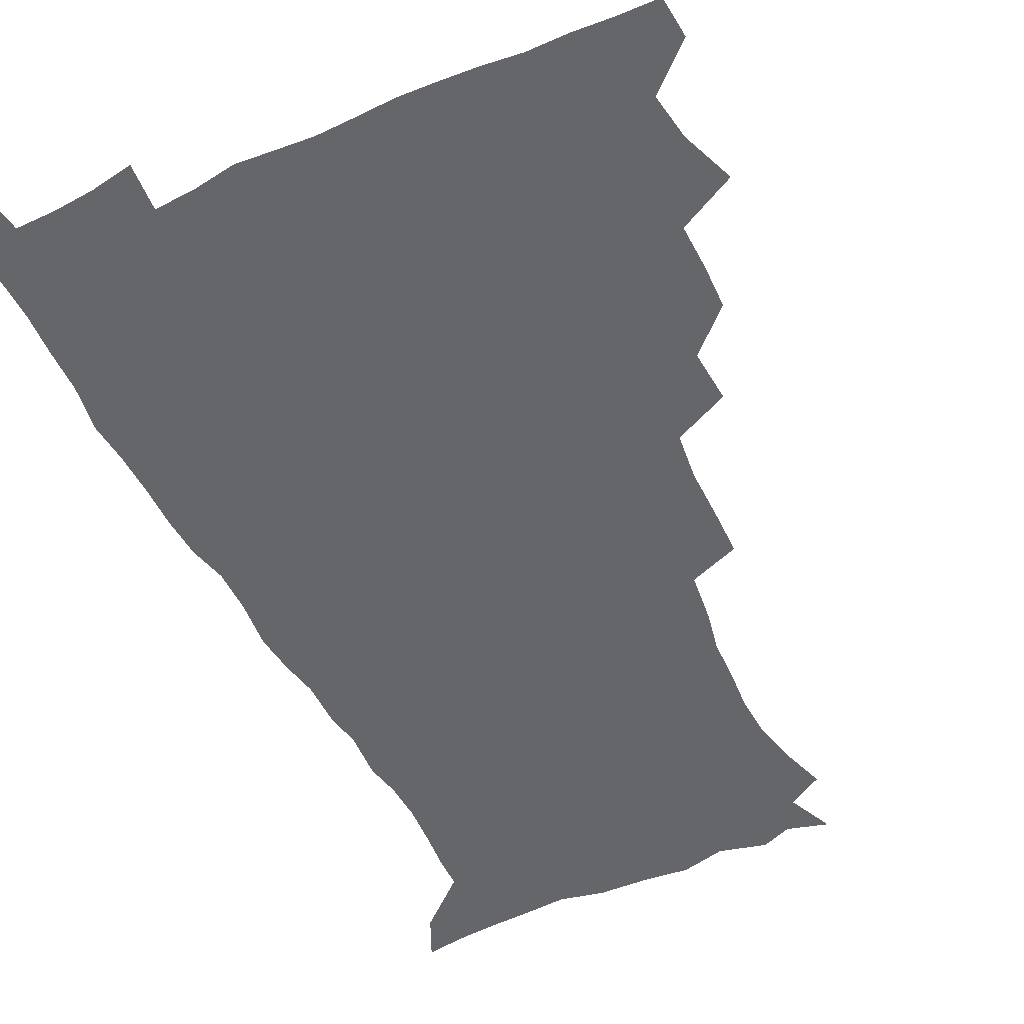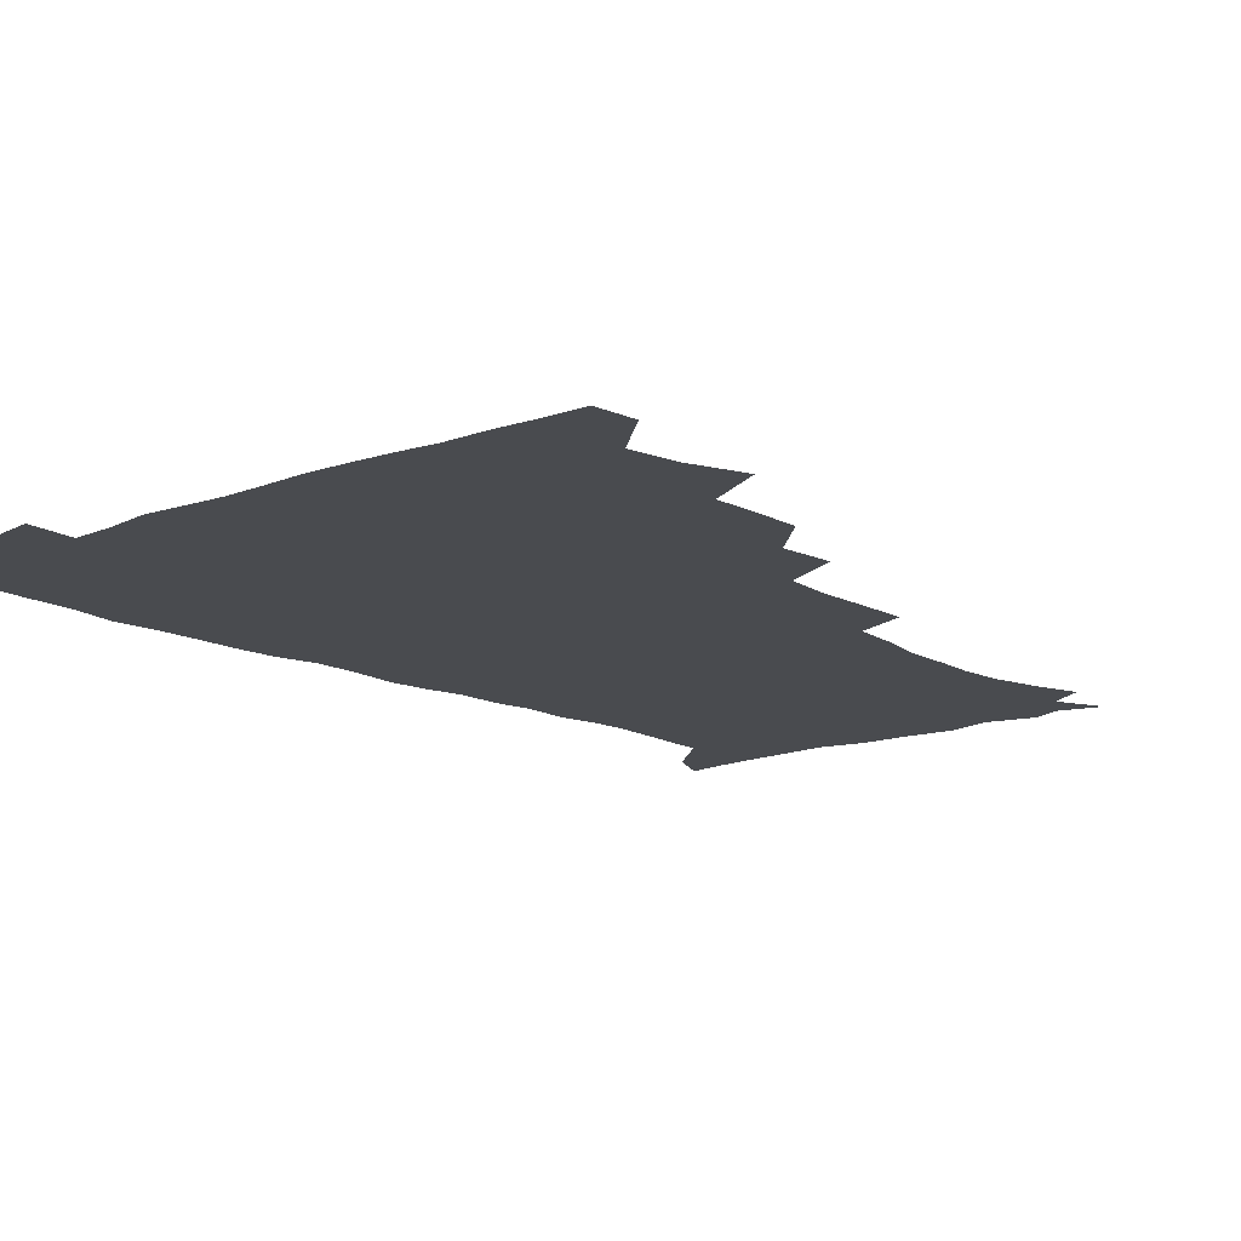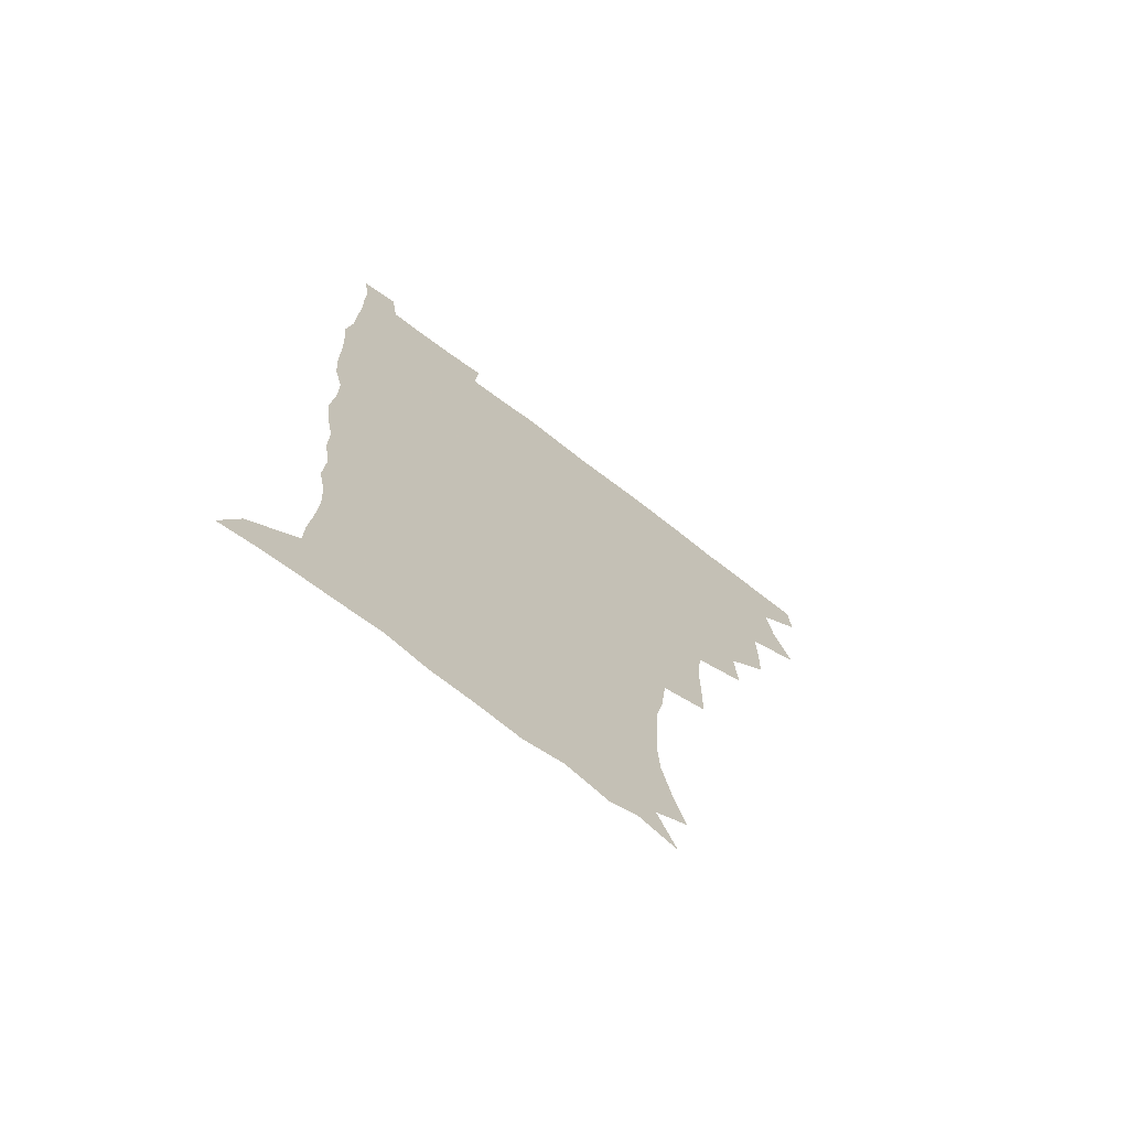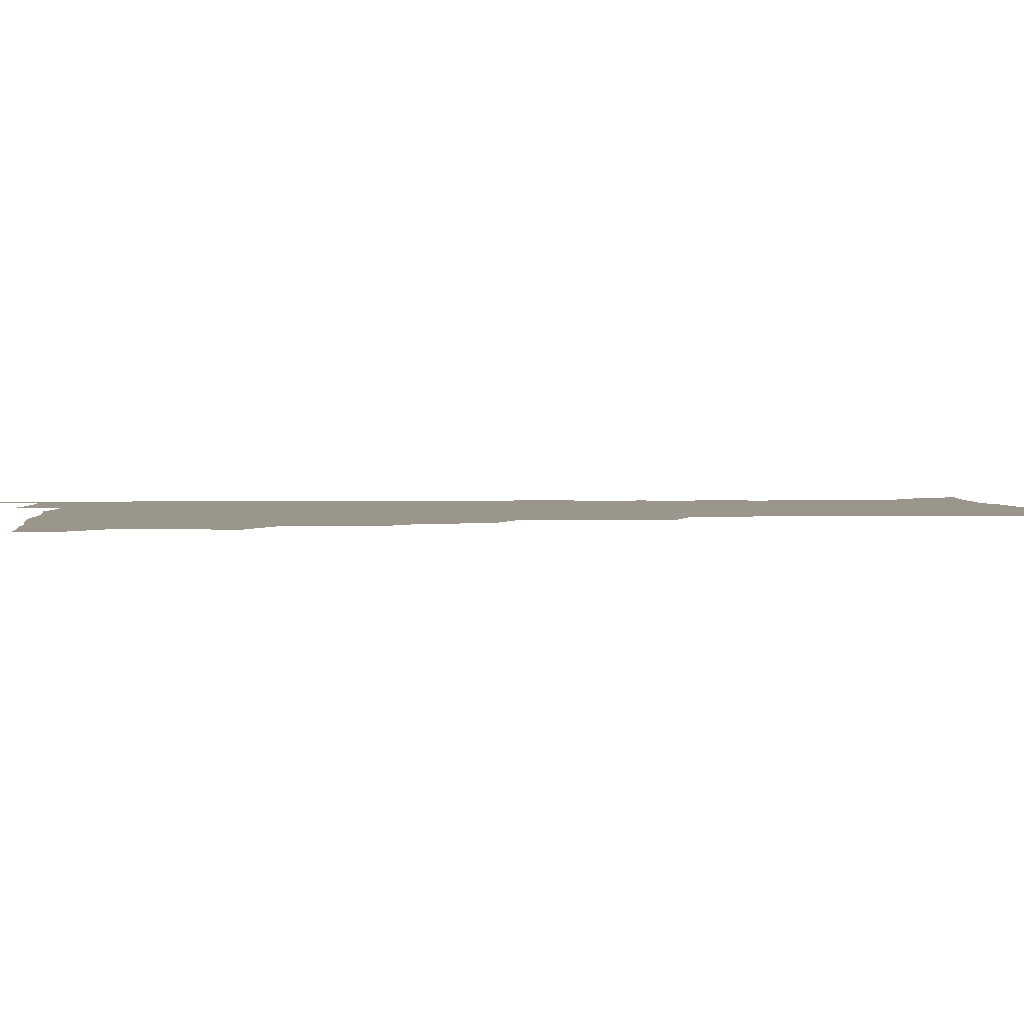
<metadata>
{"format":"obj","ext":"obj","renderer":"f3d","projection":"perspective","resolution":1024,"background":"white","views":[{"elev":-51.8,"azim":-154.3,"up":"+Z"},{"elev":-13.8,"azim":-139.5,"up":"+Z"},{"elev":-71.3,"azim":142.4,"up":"+Y"},{"elev":2.4,"azim":-94.6,"up":"+Z"}]}
</metadata>
<code>
v 480.1 508.3 0
v 481.3 523.8 0
v 486.8 456 0
v 494.3 475.9 0
v 497 493.2 0
v 497.7 508.8 0
v 496.9 524.1 0
v 508.2 411.6 0
v 507.8 428.1 0
v 508.1 444.9 0
v 511.8 463.2 0
v 512.7 478.8 0
v 514.4 494.5 0
v 513.7 509.2 0
v 512 525.2 0
v 522.7 376.8 0
v 524.1 396.4 0
v 525.9 415.4 0
v 527.2 432.9 0
v 526.3 448.2 0
v 527.6 464.2 0
v 528.6 479.6 0
v 529.8 494.9 0
v 528.6 509.8 0
v 527.4 525.1 0
v 545.2 313.2 0
v 545 331 0
v 545.1 349.8 0
v 543.2 367.2 0
v 542.1 384.7 0
v 544.6 404.6 0
v 542.2 418.6 0
v 546 437.7 0
v 545.7 451.9 0
v 544.7 466.1 0
v 545.1 480.9 0
v 545 495.2 0
v 543.8 509.8 0
v 541.8 526.8 0
v 560.5 193.1 0
v 565.7 209.1 0
v 569.6 226.1 0
v 570.6 241.5 0
v 569.5 255.8 0
v 568.9 273.1 0
v 565.9 287.7 0
v 563.8 306.1 0
v 562.2 323.4 0
v 561.4 340.5 0
v 560.1 356.6 0
v 559.6 373.8 0
v 559 390.2 0
v 559.6 407.1 0
v 559 422.1 0
v 560 437.8 0
v 560.6 453.1 0
v 560.7 467.6 0
v 560.3 481.6 0
v 559.4 495.9 0
v 558.2 510.8 0
v 556.3 527.7 0
v 565.7 168.4 0
v 573.5 185.6 0
v 574 197 0
v 581.8 219.4 0
v 583.1 234.9 0
v 583.2 250.2 0
v 582.4 265.6 0
v 580.7 280 0
v 579.6 297.6 0
v 578.6 314.8 0
v 577.7 331.2 0
v 576 345.7 0
v 575.3 361.7 0
v 574.5 377.4 0
v 574.2 393.3 0
v 575 409.8 0
v 575.5 425.1 0
v 575.2 439.4 0
v 575.5 454.1 0
v 575.1 468.1 0
v 574.4 482.1 0
v 574 496.1 0
v 573.1 510.4 0
v 570.7 528.4 0
v 581 172.8 0
v 586.3 187.9 0
v 590.2 204.8 0
v 595.8 226.6 0
v 595.9 241.4 0
v 596 257 0
v 595 271.8 0
v 593.2 285.1 0
v 592.6 302.2 0
v 591.6 317.6 0
v 590.9 333.9 0
v 590.4 349.9 0
v 589.5 364.7 0
v 589.5 381.3 0
v 589.5 396.6 0
v 589.4 411.2 0
v 590.3 427 0
v 589.3 440 0
v 589.8 454.8 0
v 590.1 468.6 0
v 588.7 482.7 0
v 588.2 496.6 0
v 587.4 511 0
v 585.5 527.7 0
v 592.1 168.3 0
v 603.7 196.1 0
v 607.1 214.8 0
v 608 229.6 0
v 607.1 241.5 0
v 607.9 260.1 0
v 607.1 274.9 0
v 606.6 291 0
v 605.7 305.9 0
v 605 320.6 0
v 604.3 336.3 0
v 604.1 352.2 0
v 603.2 365.8 0
v 603.1 381.1 0
v 602.9 395.9 0
v 603.5 412.4 0
v 603.5 426.9 0
v 603.2 440.3 0
v 603.7 455.1 0
v 603.9 468.9 0
v 603.3 482.9 0
v 602.2 497.4 0
v 601.8 511.5 0
v 600.3 527.2 0
v 609.7 172.8 0
v 617.5 198 0
v 619.6 215.6 0
v 620.4 232.1 0
v 620.5 247.3 0
v 620.1 261.6 0
v 619.5 276.6 0
v 619 291.8 0
v 618.2 306.2 0
v 618.3 324.8 0
v 617.8 338.5 0
v 617.5 353.7 0
v 616.7 366.8 0
v 617.1 383 0
v 617.2 398.2 0
v 617.2 413.1 0
v 617.1 426.9 0
v 617.3 441.1 0
v 617.9 455.9 0
v 617.7 469.3 0
v 617.8 483 0
v 617.9 496.7 0
v 616.8 511.1 0
v 614.6 528.3 0
v 625.9 168.9 0
v 630.9 196.5 0
v 632.4 216.3 0
v 632.9 233.8 0
v 632.8 248.2 0
v 632.6 263.8 0
v 632.1 278.8 0
v 631.8 294.1 0
v 631.5 309 0
v 631.3 323.3 0
v 630.9 338.7 0
v 630.6 354 0
v 630.7 369.9 0
v 630.6 383.4 0
v 630.7 398.6 0
v 630.8 413.8 0
v 630.9 427.1 0
v 630.9 441.2 0
v 631.4 455.5 0
v 631.6 469.1 0
v 631.8 483 0
v 632.1 496.7 0
v 631.1 511.5 0
v 628.8 529.4 0
v 644 170.8 0
v 645.1 195.6 0
v 645.2 216.6 0
v 645.2 233.6 0
v 645.2 247.7 0
v 645 263.9 0
v 644.8 277.5 0
v 644.3 293.3 0
v 644 311.4 0
v 644.3 323.5 0
v 644.2 337.3 0
v 643.9 353.6 0
v 643.9 368.9 0
v 644 384.3 0
v 644.2 398.5 0
v 644.5 412.5 0
v 644.5 427.5 0
v 644.4 442.1 0
v 645.3 455.2 0
v 645.6 468.8 0
v 645.8 483 0
v 646 496.9 0
v 645.8 511.2 0
v 644.9 526.9 0
v 661.6 171.4 0
v 659.6 195.5 0
v 658.5 214.5 0
v 657.7 232.2 0
v 658.2 244.9 0
v 657.2 263.2 0
v 657.2 278.3 0
v 657 293.7 0
v 656.9 309.1 0
v 656.9 323.6 0
v 657.1 337.5 0
v 656.9 354.2 0
v 657.1 368.5 0
v 658.1 381.6 0
v 657.6 397.7 0
v 658.2 411.6 0
v 658.5 426.3 0
v 659.4 439.9 0
v 659.1 455 0
v 659.5 468.9 0
v 659.8 482.7 0
v 659.9 496.9 0
v 660.2 510.9 0
v 660 525.9 0
v 658.7 543.7 0
v 678.2 175.1 0
v 674 194.6 0
v 671.5 213.7 0
v 670.5 230.2 0
v 670.5 244.8 0
v 670.1 260.4 0
v 669.6 277.1 0
v 669.9 291.3 0
v 669.3 308.3 0
v 669.8 322.3 0
v 669.8 337.7 0
v 670.7 351.3 0
v 670.6 366.6 0
v 671.4 380.6 0
v 672.8 394 0
v 672.2 409.8 0
v 672.5 424.9 0
v 673.2 439 0
v 672.5 455.1 0
v 673.4 468.4 0
v 673.8 482.5 0
v 674.3 496.6 0
v 674.5 510.9 0
v 674.6 525.6 0
v 674.7 540.8 0
v 694.7 173.9 0
v 688.7 192.7 0
v 685.1 210.8 0
v 683.4 227.4 0
v 683.3 241.7 0
v 682.8 257.7 0
v 682.9 272.6 0
v 683.1 287.8 0
v 683.2 303.2 0
v 682.6 319.9 0
v 683.8 333.7 0
v 684.7 347.8 0
v 685.1 362.6 0
v 685.1 378.1 0
v 686.8 391.5 0
v 684.9 410.2 0
v 687.5 422.6 0
v 687.7 437.4 0
v 687.8 452.3 0
v 688.1 467 0
v 688.4 481.5 0
v 688.7 496.2 0
v 688.8 510.6 0
v 689.4 525.1 0
v 690 539.5 0
v 709.8 173.2 0
v 703.3 190.1 0
v 698.7 207.6 0
v 697.6 221.9 0
v 696.8 236.8 0
v 696.2 252.3 0
v 695.6 268.6 0
v 696.7 282.6 0
v 697 297.9 0
v 696.9 314 0
v 698.2 328.3 0
v 700.1 342 0
v 698.7 359.6 0
v 699.2 374.4 0
v 702.1 387.4 0
v 701.1 404.7 0
v 701.6 419.9 0
v 703.4 434 0
v 702.2 450.5 0
v 702.8 465.2 0
v 703.2 480.1 0
v 704.1 494.8 0
v 703.6 510 0
v 704.6 524.7 0
v 704.5 539.3 0
v 707.5 557.5 0
v 724.6 171.9 0
v 716 189.8 0
v 712.5 203 0
v 712.3 214.9 0
v 711 229.4 0
v 710.1 244.8 0
v 710.9 259.1 0
v 713.5 271.7 0
v 712.5 289 0
v 714.8 302.9 0
v 714.7 319.2 0
v 717.5 332.9 0
v 719.2 347.9 0
v 717.5 365.6 0
v 717.5 382.1 0
v 721 396 0
v 722 411.6 0
v 721.8 427.7 0
v 722.3 443.6 0
v 723.8 458.7 0
v 721.2 476.4 0
v 720.9 492.4 0
v 720 508.7 0
v 720.4 524.1 0
v 720.2 539.3 0
v 722.4 554.2 0
v 739.5 169.6 0
v 731.9 185.8 0
f 5 6 1
f 1 6 2
f 6 7 2
f 10 11 3
f 3 11 4
f 11 12 4
f 4 12 5
f 12 13 5
f 5 13 6
f 13 14 6
f 6 14 7
f 14 15 7
f 17 18 8
f 8 18 9
f 18 19 9
f 9 19 10
f 19 20 10
f 10 20 11
f 20 21 11
f 11 21 12
f 21 22 12
f 12 22 13
f 22 23 13
f 13 23 14
f 23 24 14
f 14 24 15
f 24 25 15
f 29 30 16
f 16 30 17
f 30 31 17
f 17 31 18
f 31 32 18
f 18 32 19
f 32 33 19
f 19 33 20
f 33 34 20
f 20 34 21
f 34 35 21
f 21 35 22
f 35 36 22
f 22 36 23
f 36 37 23
f 23 37 24
f 37 38 24
f 24 38 25
f 38 39 25
f 47 48 26
f 26 48 27
f 48 49 27
f 27 49 28
f 49 50 28
f 28 50 29
f 50 51 29
f 29 51 30
f 51 52 30
f 30 52 31
f 52 53 31
f 31 53 32
f 53 54 32
f 32 54 33
f 54 55 33
f 33 55 34
f 55 56 34
f 34 56 35
f 56 57 35
f 35 57 36
f 57 58 36
f 36 58 37
f 58 59 37
f 37 59 38
f 59 60 38
f 38 60 39
f 60 61 39
f 63 64 40
f 40 64 41
f 64 65 41
f 41 65 42
f 65 66 42
f 42 66 43
f 66 67 43
f 43 67 44
f 67 68 44
f 44 68 45
f 68 69 45
f 45 69 46
f 69 70 46
f 46 70 47
f 70 71 47
f 47 71 48
f 71 72 48
f 48 72 49
f 72 73 49
f 49 73 50
f 73 74 50
f 50 74 51
f 74 75 51
f 51 75 52
f 75 76 52
f 52 76 53
f 76 77 53
f 53 77 54
f 77 78 54
f 54 78 55
f 78 79 55
f 55 79 56
f 79 80 56
f 56 80 57
f 80 81 57
f 57 81 58
f 81 82 58
f 58 82 59
f 82 83 59
f 59 83 60
f 83 84 60
f 60 84 61
f 84 85 61
f 62 86 63
f 86 87 63
f 63 87 64
f 87 88 64
f 64 88 65
f 88 89 65
f 65 89 66
f 89 90 66
f 66 90 67
f 90 91 67
f 67 91 68
f 91 92 68
f 68 92 69
f 92 93 69
f 69 93 70
f 93 94 70
f 70 94 71
f 94 95 71
f 71 95 72
f 95 96 72
f 72 96 73
f 96 97 73
f 73 97 74
f 97 98 74
f 74 98 75
f 98 99 75
f 75 99 76
f 99 100 76
f 76 100 77
f 100 101 77
f 77 101 78
f 101 102 78
f 78 102 79
f 102 103 79
f 79 103 80
f 103 104 80
f 80 104 81
f 104 105 81
f 81 105 82
f 105 106 82
f 82 106 83
f 106 107 83
f 83 107 84
f 107 108 84
f 84 108 85
f 108 109 85
f 86 110 87
f 110 111 87
f 87 111 88
f 111 112 88
f 88 112 89
f 112 113 89
f 89 113 90
f 113 114 90
f 90 114 91
f 114 115 91
f 91 115 92
f 115 116 92
f 92 116 93
f 116 117 93
f 93 117 94
f 117 118 94
f 94 118 95
f 118 119 95
f 95 119 96
f 119 120 96
f 96 120 97
f 120 121 97
f 97 121 98
f 121 122 98
f 98 122 99
f 122 123 99
f 99 123 100
f 123 124 100
f 100 124 101
f 124 125 101
f 101 125 102
f 125 126 102
f 102 126 103
f 126 127 103
f 103 127 104
f 127 128 104
f 104 128 105
f 128 129 105
f 105 129 106
f 129 130 106
f 106 130 107
f 130 131 107
f 107 131 108
f 131 132 108
f 108 132 109
f 132 133 109
f 110 134 111
f 134 135 111
f 111 135 112
f 135 136 112
f 112 136 113
f 136 137 113
f 113 137 114
f 137 138 114
f 114 138 115
f 138 139 115
f 115 139 116
f 139 140 116
f 116 140 117
f 140 141 117
f 117 141 118
f 141 142 118
f 118 142 119
f 142 143 119
f 119 143 120
f 143 144 120
f 120 144 121
f 144 145 121
f 121 145 122
f 145 146 122
f 122 146 123
f 146 147 123
f 123 147 124
f 147 148 124
f 124 148 125
f 148 149 125
f 125 149 126
f 149 150 126
f 126 150 127
f 150 151 127
f 127 151 128
f 151 152 128
f 128 152 129
f 152 153 129
f 129 153 130
f 153 154 130
f 130 154 131
f 154 155 131
f 131 155 132
f 155 156 132
f 132 156 133
f 156 157 133
f 134 158 135
f 158 159 135
f 135 159 136
f 159 160 136
f 136 160 137
f 160 161 137
f 137 161 138
f 161 162 138
f 138 162 139
f 162 163 139
f 139 163 140
f 163 164 140
f 140 164 141
f 164 165 141
f 141 165 142
f 165 166 142
f 142 166 143
f 166 167 143
f 143 167 144
f 167 168 144
f 144 168 145
f 168 169 145
f 145 169 146
f 169 170 146
f 146 170 147
f 170 171 147
f 147 171 148
f 171 172 148
f 148 172 149
f 172 173 149
f 149 173 150
f 173 174 150
f 150 174 151
f 174 175 151
f 151 175 152
f 175 176 152
f 152 176 153
f 176 177 153
f 153 177 154
f 177 178 154
f 154 178 155
f 178 179 155
f 155 179 156
f 179 180 156
f 156 180 157
f 180 181 157
f 158 182 159
f 182 183 159
f 159 183 160
f 183 184 160
f 160 184 161
f 184 185 161
f 161 185 162
f 185 186 162
f 162 186 163
f 186 187 163
f 163 187 164
f 187 188 164
f 164 188 165
f 188 189 165
f 165 189 166
f 189 190 166
f 166 190 167
f 190 191 167
f 167 191 168
f 191 192 168
f 168 192 169
f 192 193 169
f 169 193 170
f 193 194 170
f 170 194 171
f 194 195 171
f 171 195 172
f 195 196 172
f 172 196 173
f 196 197 173
f 173 197 174
f 197 198 174
f 174 198 175
f 198 199 175
f 175 199 176
f 199 200 176
f 176 200 177
f 200 201 177
f 177 201 178
f 201 202 178
f 178 202 179
f 202 203 179
f 179 203 180
f 203 204 180
f 180 204 181
f 204 205 181
f 182 206 183
f 206 207 183
f 183 207 184
f 207 208 184
f 184 208 185
f 208 209 185
f 185 209 186
f 209 210 186
f 186 210 187
f 210 211 187
f 187 211 188
f 211 212 188
f 188 212 189
f 212 213 189
f 189 213 190
f 213 214 190
f 190 214 191
f 214 215 191
f 191 215 192
f 215 216 192
f 192 216 193
f 216 217 193
f 193 217 194
f 217 218 194
f 194 218 195
f 218 219 195
f 195 219 196
f 219 220 196
f 196 220 197
f 220 221 197
f 197 221 198
f 221 222 198
f 198 222 199
f 222 223 199
f 199 223 200
f 223 224 200
f 200 224 201
f 224 225 201
f 201 225 202
f 225 226 202
f 202 226 203
f 226 227 203
f 203 227 204
f 227 228 204
f 204 228 205
f 228 229 205
f 206 231 207
f 231 232 207
f 207 232 208
f 232 233 208
f 208 233 209
f 233 234 209
f 209 234 210
f 234 235 210
f 210 235 211
f 235 236 211
f 211 236 212
f 236 237 212
f 212 237 213
f 237 238 213
f 213 238 214
f 238 239 214
f 214 239 215
f 239 240 215
f 215 240 216
f 240 241 216
f 216 241 217
f 241 242 217
f 217 242 218
f 242 243 218
f 218 243 219
f 243 244 219
f 219 244 220
f 244 245 220
f 220 245 221
f 245 246 221
f 221 246 222
f 246 247 222
f 222 247 223
f 247 248 223
f 223 248 224
f 248 249 224
f 224 249 225
f 249 250 225
f 225 250 226
f 250 251 226
f 226 251 227
f 251 252 227
f 227 252 228
f 252 253 228
f 228 253 229
f 253 254 229
f 229 254 230
f 254 255 230
f 231 256 232
f 256 257 232
f 232 257 233
f 257 258 233
f 233 258 234
f 258 259 234
f 234 259 235
f 259 260 235
f 235 260 236
f 260 261 236
f 236 261 237
f 261 262 237
f 237 262 238
f 262 263 238
f 238 263 239
f 263 264 239
f 239 264 240
f 264 265 240
f 240 265 241
f 265 266 241
f 241 266 242
f 266 267 242
f 242 267 243
f 267 268 243
f 243 268 244
f 268 269 244
f 244 269 245
f 269 270 245
f 245 270 246
f 270 271 246
f 246 271 247
f 271 272 247
f 247 272 248
f 272 273 248
f 248 273 249
f 273 274 249
f 249 274 250
f 274 275 250
f 250 275 251
f 275 276 251
f 251 276 252
f 276 277 252
f 252 277 253
f 277 278 253
f 253 278 254
f 278 279 254
f 254 279 255
f 279 280 255
f 256 281 257
f 281 282 257
f 257 282 258
f 282 283 258
f 258 283 259
f 283 284 259
f 259 284 260
f 284 285 260
f 260 285 261
f 285 286 261
f 261 286 262
f 286 287 262
f 262 287 263
f 287 288 263
f 263 288 264
f 288 289 264
f 264 289 265
f 289 290 265
f 265 290 266
f 290 291 266
f 266 291 267
f 291 292 267
f 267 292 268
f 292 293 268
f 268 293 269
f 293 294 269
f 269 294 270
f 294 295 270
f 270 295 271
f 295 296 271
f 271 296 272
f 296 297 272
f 272 297 273
f 297 298 273
f 273 298 274
f 298 299 274
f 274 299 275
f 299 300 275
f 275 300 276
f 300 301 276
f 276 301 277
f 301 302 277
f 277 302 278
f 302 303 278
f 278 303 279
f 303 304 279
f 279 304 280
f 304 305 280
f 281 307 282
f 307 308 282
f 282 308 283
f 308 309 283
f 283 309 284
f 309 310 284
f 284 310 285
f 310 311 285
f 285 311 286
f 311 312 286
f 286 312 287
f 312 313 287
f 287 313 288
f 313 314 288
f 288 314 289
f 314 315 289
f 289 315 290
f 315 316 290
f 290 316 291
f 316 317 291
f 291 317 292
f 317 318 292
f 292 318 293
f 318 319 293
f 293 319 294
f 319 320 294
f 294 320 295
f 320 321 295
f 295 321 296
f 321 322 296
f 296 322 297
f 322 323 297
f 297 323 298
f 323 324 298
f 298 324 299
f 324 325 299
f 299 325 300
f 325 326 300
f 300 326 301
f 326 327 301
f 301 327 302
f 327 328 302
f 302 328 303
f 328 329 303
f 303 329 304
f 329 330 304
f 304 330 305
f 330 331 305
f 305 331 306
f 331 332 306
f 307 333 308
f 333 334 308
f 308 334 309

</code>
